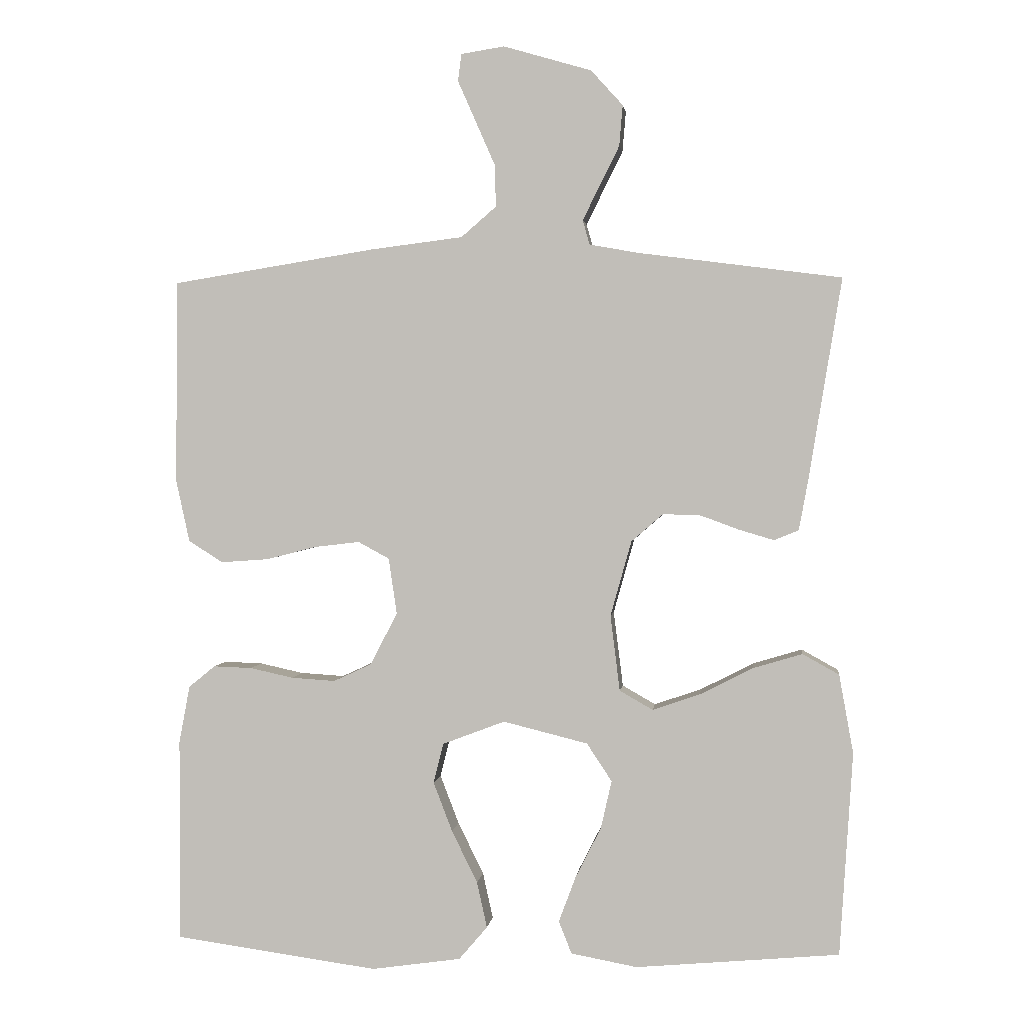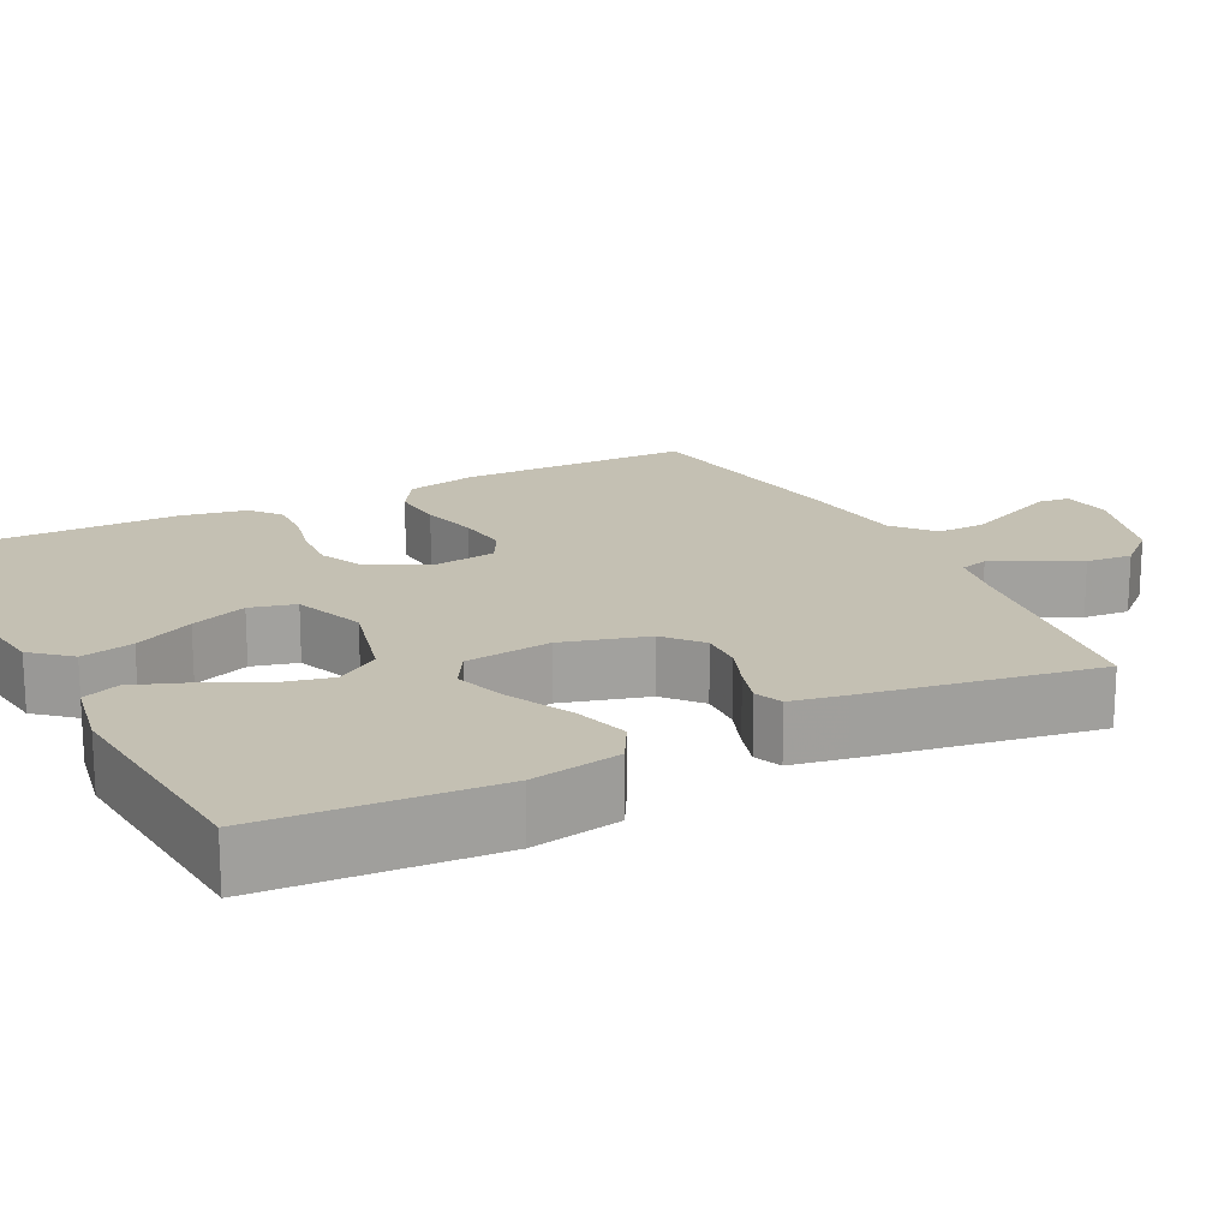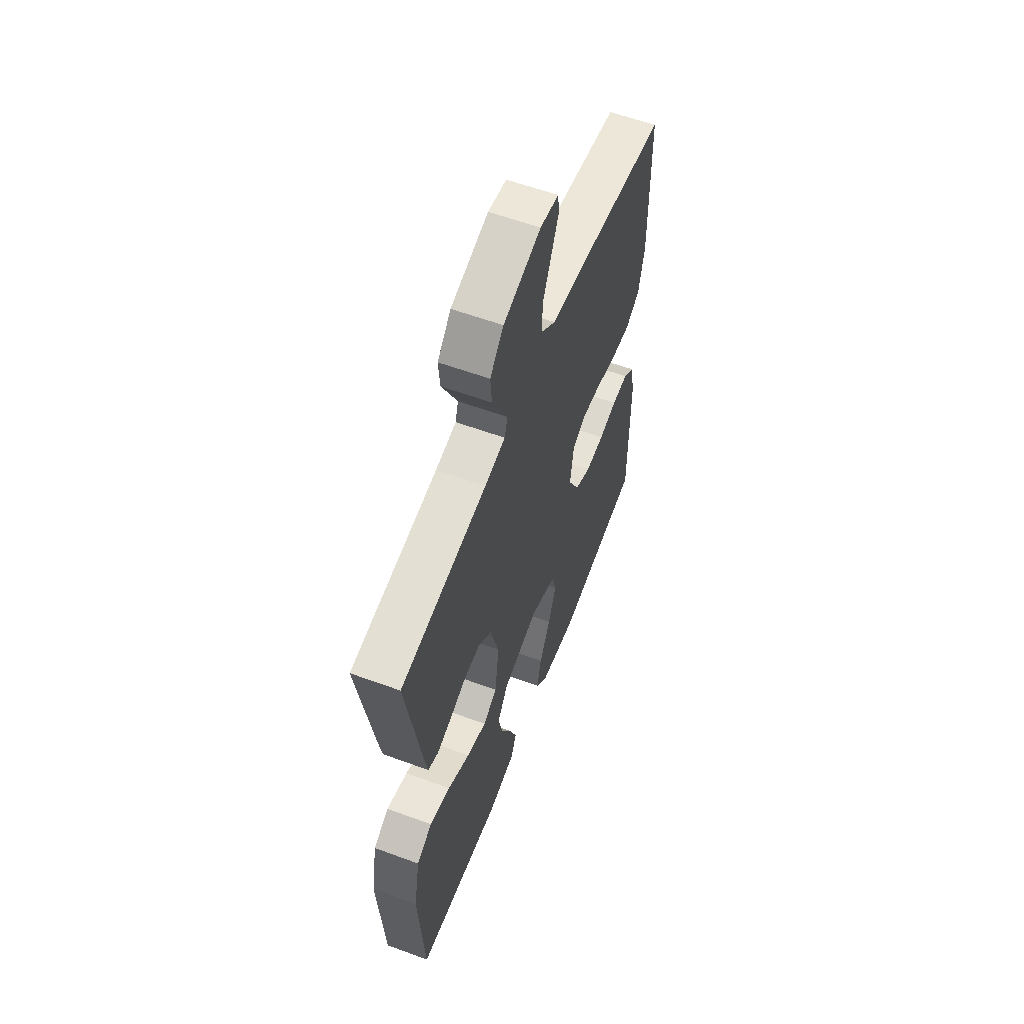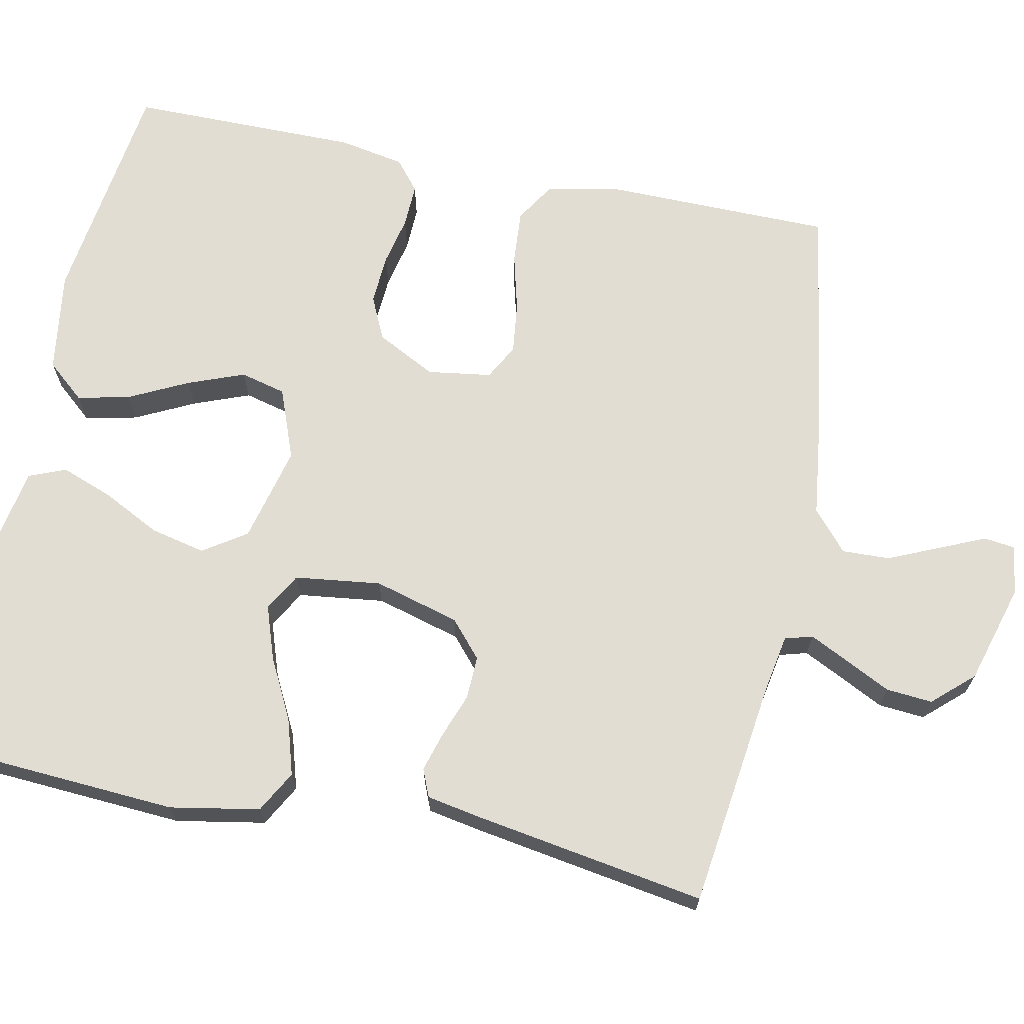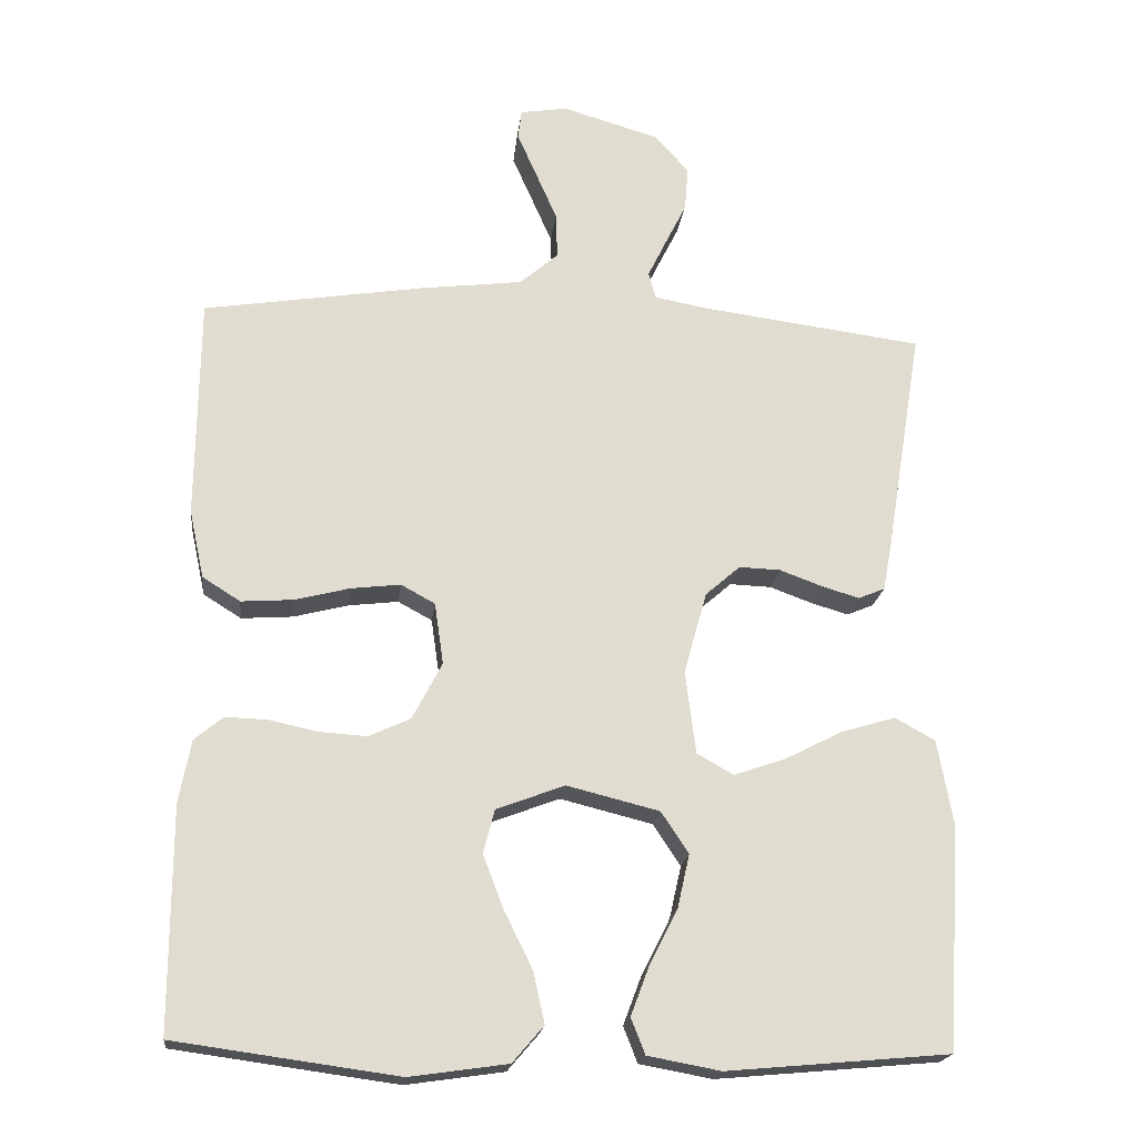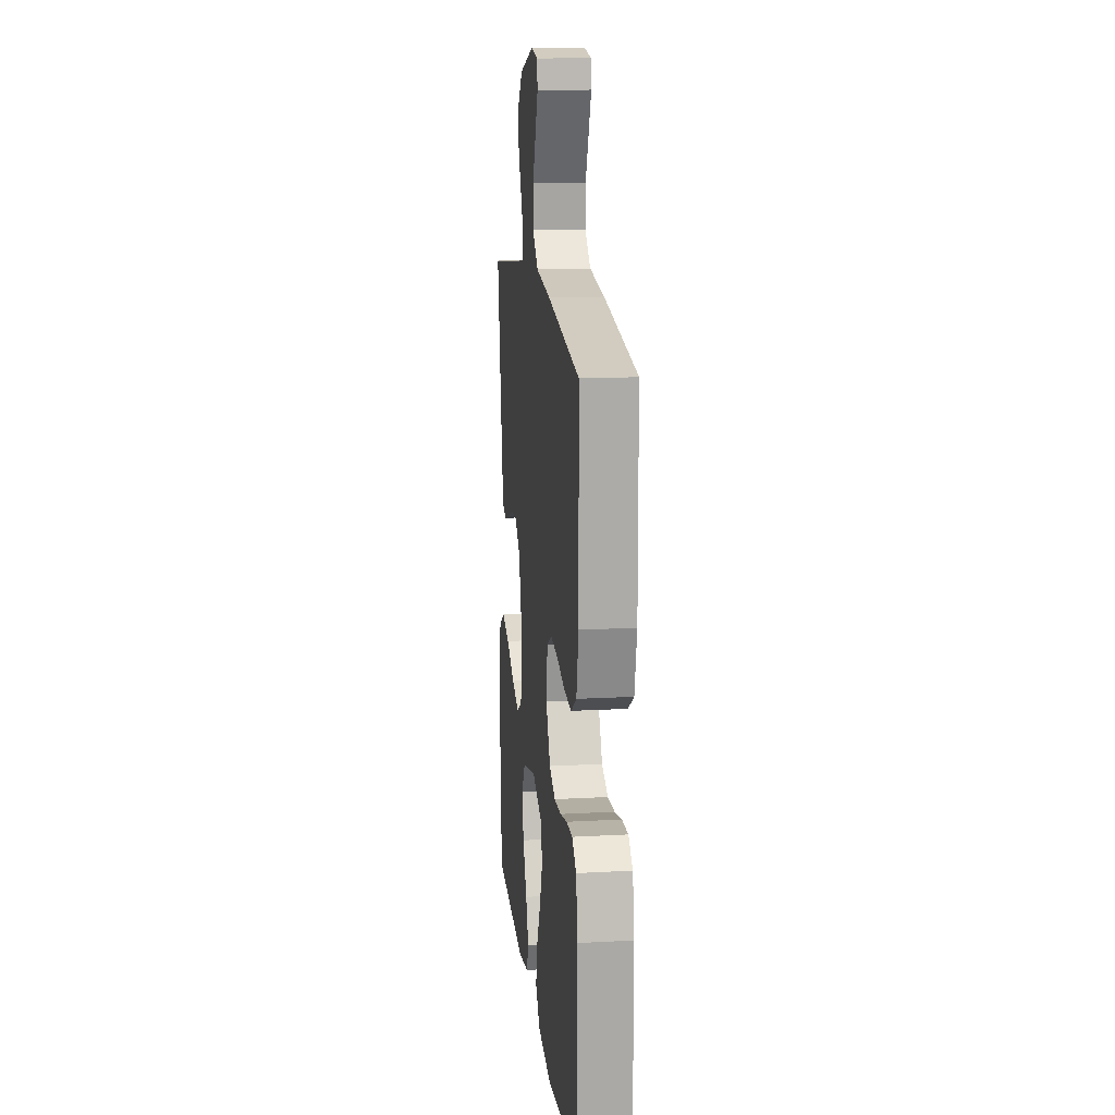
<metadata>
{"format":"obj","ext":"obj","renderer":"f3d","projection":"perspective","resolution":1024,"background":"white","views":[{"elev":1.9,"azim":-173.3,"up":"+Z"},{"elev":18.0,"azim":-116.8,"up":"+Y"},{"elev":59.0,"azim":-69.3,"up":"+Z"},{"elev":68.2,"azim":-78.5,"up":"+Y"},{"elev":-19.9,"azim":173.4,"up":"+Z"},{"elev":14.8,"azim":83.3,"up":"+Z"}]}
</metadata>
<code>
v 0.5 0.07 -0.5
v 0.2 0.07 -0.541
v 0.068 0.07 -0.522
v 0.026 0.07 -0.473
v 0.041 0.07 -0.405
v 0.079 0.07 -0.328
v 0.107 0.07 -0.255
v 0.092 0.07 -0.196
v 0 0.07 -0.161
v -0.125 0.07 -0.192
v -0.162 0.07 -0.248
v -0.146 0.07 -0.319
v -0.108 0.07 -0.394
v -0.083 0.07 -0.461
v -0.102 0.07 -0.509
v -0.2 0.07 -0.527
v -0.5 0.07 -0.5
v -0.519 0.07 -0.2
v -0.498 0.07 -0.084
v -0.444 0.07 -0.054
v -0.371 0.07 -0.076
v -0.293 0.07 -0.116
v -0.223 0.07 -0.14
v -0.174 0.07 -0.112
v -0.16 0.07 0
v -0.191 0.07 0.111
v -0.238 0.07 0.152
v -0.294 0.07 0.15
v -0.351 0.07 0.129
v -0.402 0.07 0.114
v -0.438 0.07 0.129
v -0.451 0.07 0.2
v -0.5 0.07 0.5
v -0.2 0.07 0.539
v -0.128 0.07 0.552
v -0.118 0.07 0.588
v -0.143 0.07 0.639
v -0.172 0.07 0.697
v -0.177 0.07 0.757
v -0.13 0.07 0.809
v 0 0.07 0.847
v 0.064 0.07 0.837
v 0.069 0.07 0.797
v 0.043 0.07 0.738
v 0.014 0.07 0.672
v 0.012 0.07 0.61
v 0.064 0.07 0.565
v 0.2 0.07 0.548
v 0.5 0.07 0.5
v 0.503 0.07 0.2
v 0.483 0.07 0.108
v 0.432 0.07 0.076
v 0.362 0.07 0.081
v 0.288 0.07 0.1
v 0.221 0.07 0.108
v 0.175 0.07 0.083
v 0.163 0.07 0
v 0.203 0.07 -0.077
v 0.259 0.07 -0.103
v 0.324 0.07 -0.099
v 0.388 0.07 -0.085
v 0.445 0.07 -0.083
v 0.484 0.07 -0.115
v 0.5 0.07 -0.2
v 0.5 0 -0.5
v 0.2 0 -0.541
v 0.068 0 -0.522
v 0.026 0 -0.473
v 0.041 0 -0.405
v 0.079 0 -0.328
v 0.107 0 -0.255
v 0.092 0 -0.196
v 0 0 -0.161
v -0.125 0 -0.192
v -0.162 0 -0.248
v -0.146 0 -0.319
v -0.108 0 -0.394
v -0.083 0 -0.461
v -0.102 0 -0.509
v -0.2 0 -0.527
v -0.5 0 -0.5
v -0.519 0 -0.2
v -0.498 0 -0.084
v -0.444 0 -0.054
v -0.371 0 -0.076
v -0.293 0 -0.116
v -0.223 0 -0.14
v -0.174 0 -0.112
v -0.16 0 0
v -0.191 0 0.111
v -0.238 0 0.152
v -0.294 0 0.15
v -0.351 0 0.129
v -0.402 0 0.114
v -0.438 0 0.129
v -0.451 0 0.2
v -0.5 0 0.5
v -0.2 0 0.539
v -0.128 0 0.552
v -0.118 0 0.588
v -0.143 0 0.639
v -0.172 0 0.697
v -0.177 0 0.757
v -0.13 0 0.809
v 0 0 0.847
v 0.064 0 0.837
v 0.069 0 0.797
v 0.043 0 0.738
v 0.014 0 0.672
v 0.012 0 0.61
v 0.064 0 0.565
v 0.2 0 0.548
v 0.5 0 0.5
v 0.503 0 0.2
v 0.483 0 0.108
v 0.432 0 0.076
v 0.362 0 0.081
v 0.288 0 0.1
v 0.221 0 0.108
v 0.175 0 0.083
v 0.163 0 0
v 0.203 0 -0.077
v 0.259 0 -0.103
v 0.324 0 -0.099
v 0.388 0 -0.085
v 0.445 0 -0.083
v 0.484 0 -0.115
v 0.5 0 -0.2
f 60 61 62 63
f 59 60 63 64
f 51 52 53 54
f 51 54 55
f 50 51 55
f 47 48 49 50
f 47 50 55
f 46 47 55 56
f 41 42 43 44
f 41 44 45
f 40 41 45 46
f 37 38 39 40
f 36 37 40 46
f 31 32 33 34
f 31 34 35
f 28 29 30 31
f 28 31 35
f 27 28 35
f 26 27 35 36
f 19 20 21 22
f 19 22 23
f 18 19 23
f 17 18 23
f 16 17 23 24
f 12 13 14 15
f 12 15 16
f 11 12 16
f 3 4 5 6
f 3 6 7
f 2 3 7
f 59 64 1 2
f 58 59 2 7
f 57 58 7 8
f 56 57 8 9
f 46 56 9 10
f 25 26 36 46
f 25 46 10 11
f 11 16 24 25
f 127 126 125 124
f 128 127 124 123
f 118 117 116 115
f 119 118 115
f 119 115 114
f 114 113 112 111
f 119 114 111
f 120 119 111 110
f 108 107 106 105
f 109 108 105
f 110 109 105 104
f 104 103 102 101
f 110 104 101 100
f 98 97 96 95
f 99 98 95
f 95 94 93 92
f 99 95 92
f 99 92 91
f 100 99 91 90
f 86 85 84 83
f 87 86 83
f 87 83 82
f 87 82 81
f 88 87 81 80
f 79 78 77 76
f 80 79 76
f 80 76 75
f 70 69 68 67
f 71 70 67
f 71 67 66
f 66 65 128 123
f 71 66 123 122
f 72 71 122 121
f 73 72 121 120
f 74 73 120 110
f 110 100 90 89
f 75 74 110 89
f 89 88 80 75
f 1 65 66 2
f 2 66 67 3
f 3 67 68 4
f 4 68 69 5
f 5 69 70 6
f 6 70 71 7
f 7 71 72 8
f 8 72 73 9
f 9 73 74 10
f 10 74 75 11
f 11 75 76 12
f 12 76 77 13
f 13 77 78 14
f 14 78 79 15
f 15 79 80 16
f 16 80 81 17
f 17 81 82 18
f 18 82 83 19
f 19 83 84 20
f 20 84 85 21
f 21 85 86 22
f 22 86 87 23
f 23 87 88 24
f 24 88 89 25
f 25 89 90 26
f 26 90 91 27
f 27 91 92 28
f 28 92 93 29
f 29 93 94 30
f 30 94 95 31
f 31 95 96 32
f 32 96 97 33
f 33 97 98 34
f 34 98 99 35
f 35 99 100 36
f 36 100 101 37
f 37 101 102 38
f 38 102 103 39
f 39 103 104 40
f 40 104 105 41
f 41 105 106 42
f 42 106 107 43
f 43 107 108 44
f 44 108 109 45
f 45 109 110 46
f 46 110 111 47
f 47 111 112 48
f 48 112 113 49
f 49 113 114 50
f 50 114 115 51
f 51 115 116 52
f 52 116 117 53
f 53 117 118 54
f 54 118 119 55
f 55 119 120 56
f 56 120 121 57
f 57 121 122 58
f 58 122 123 59
f 59 123 124 60
f 60 124 125 61
f 61 125 126 62
f 62 126 127 63
f 63 127 128 64
f 64 128 65 1

</code>
